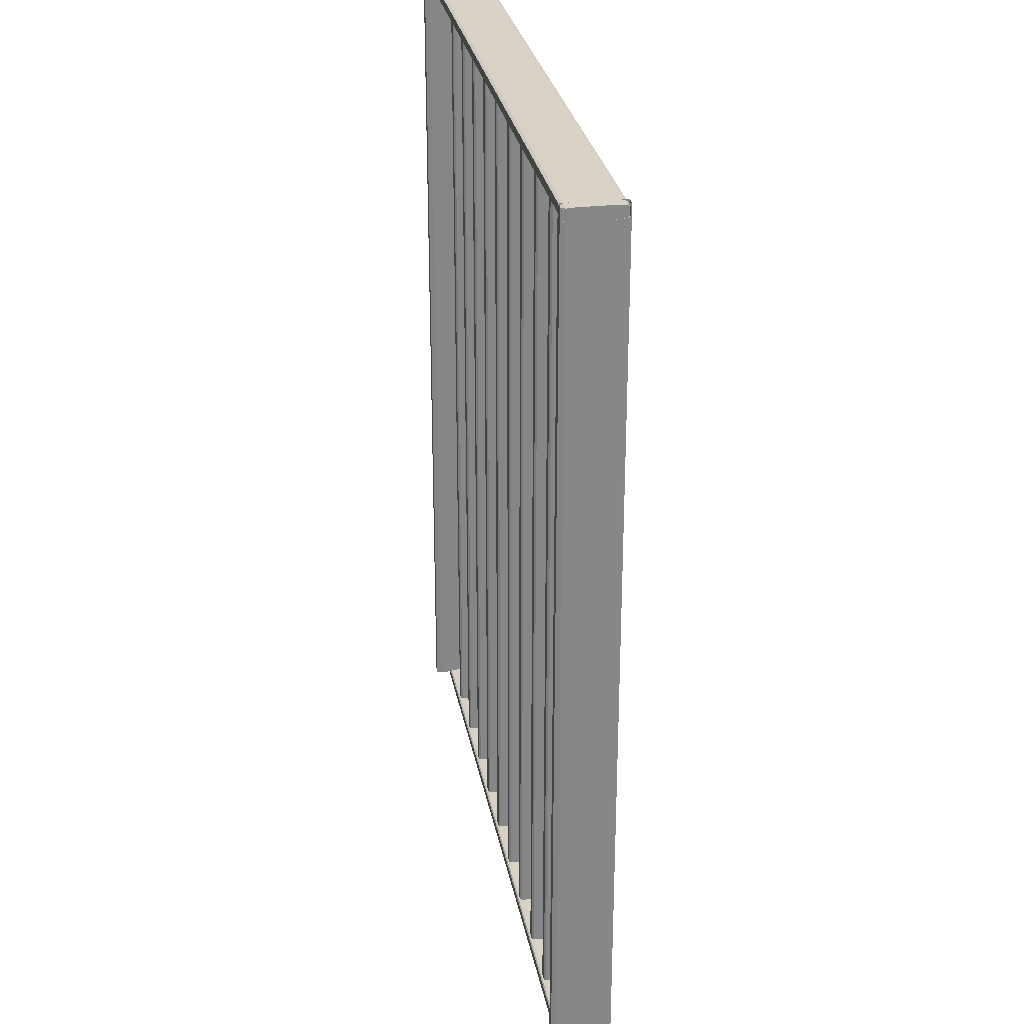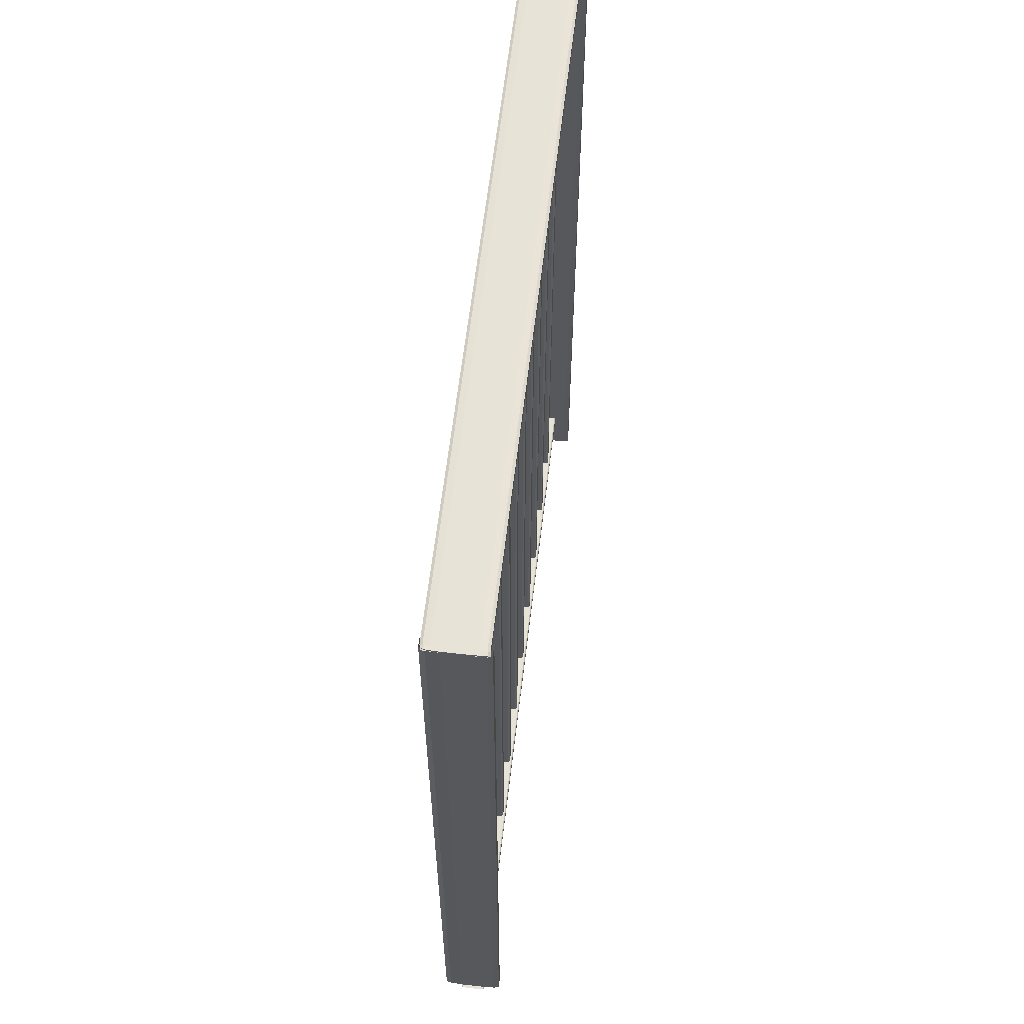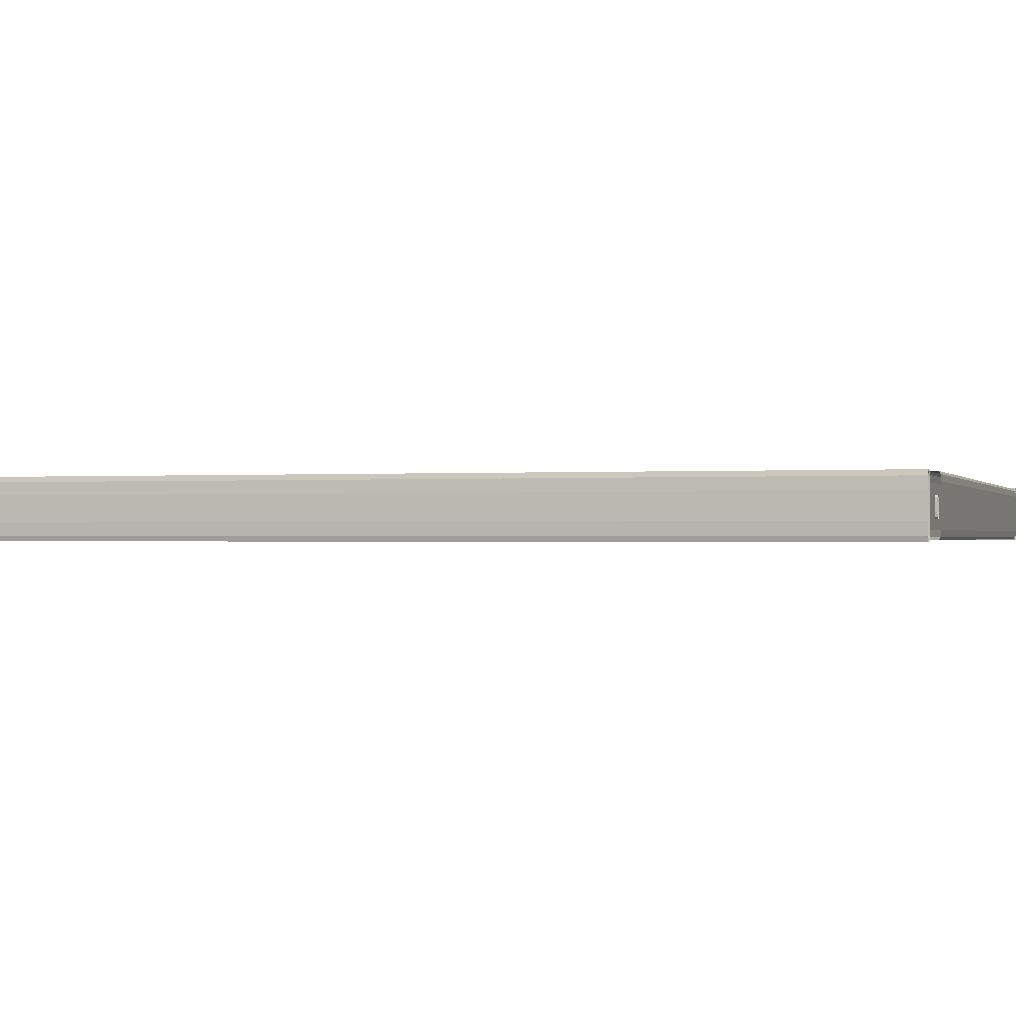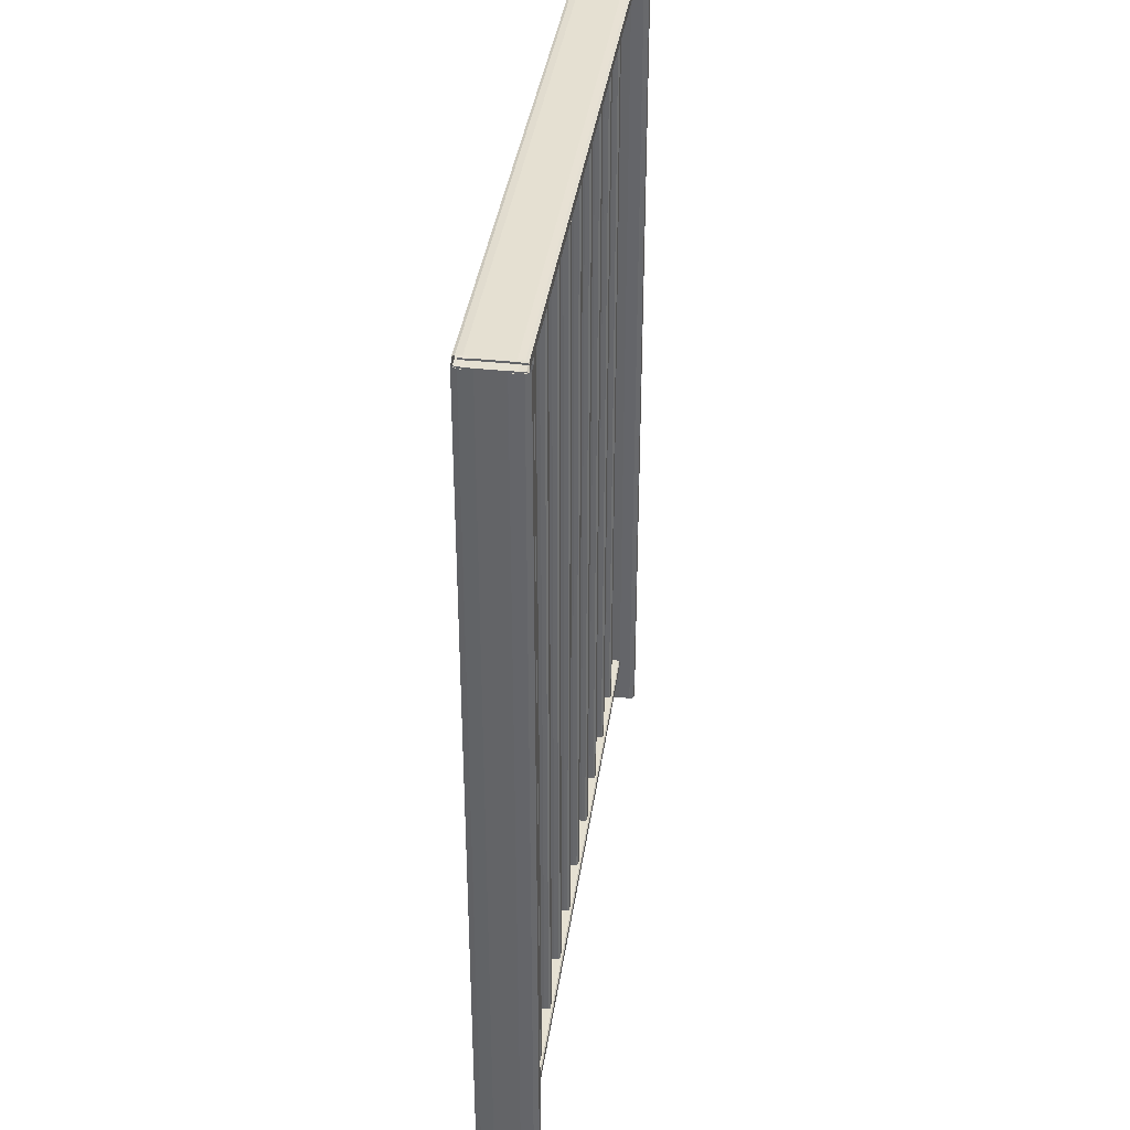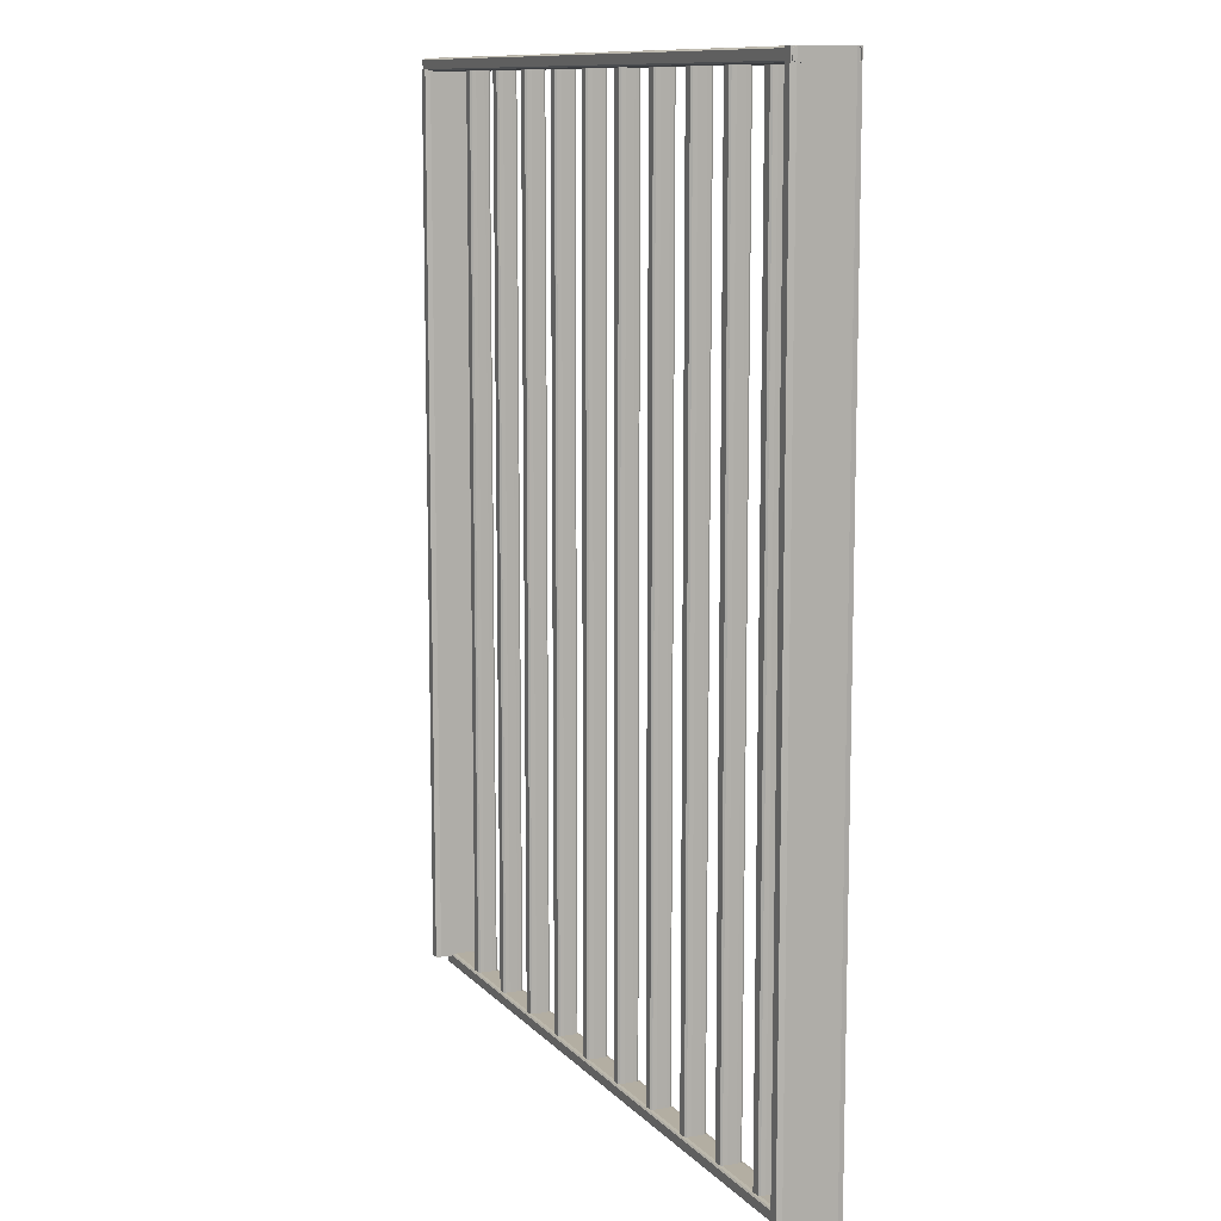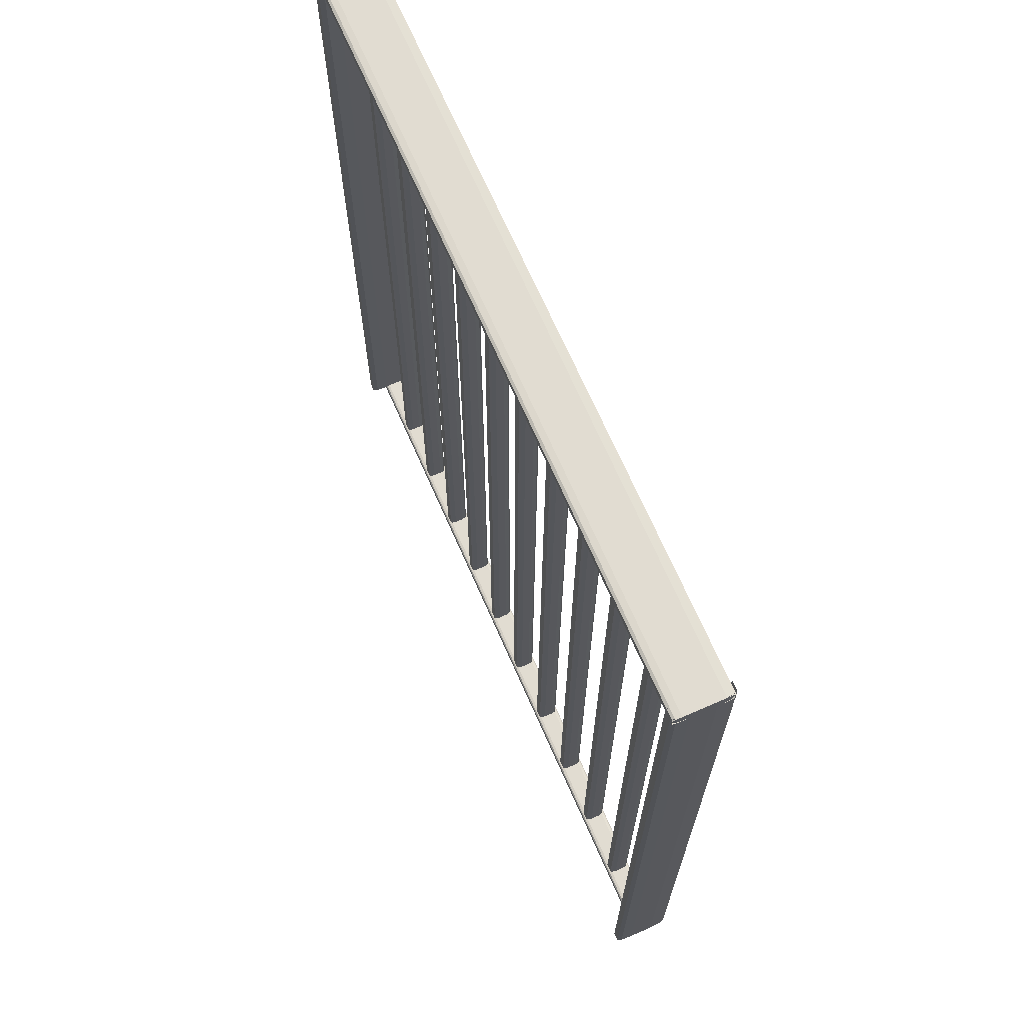
<metadata>
{"format":"obj","ext":"obj","renderer":"f3d","projection":"perspective","resolution":1024,"background":"white","views":[{"elev":28.2,"azim":-100.2,"up":"+Y"},{"elev":61.6,"azim":96.7,"up":"+Y"},{"elev":-0.6,"azim":106.8,"up":"+Z"},{"elev":37.7,"azim":98.0,"up":"+Y"},{"elev":10.8,"azim":-114.1,"up":"+Y"},{"elev":69.0,"azim":-113.6,"up":"+Y"}]}
</metadata>
<code>
g default
v -3442 13.27 699.3
v -3442 13.27 700.1
v -3442 13.27 700.5
v -3442 196.4 700.5
v -3442 196.4 700.1
v -3442 196.4 699.3
v -3442 13.27 696.3
v -3442 13.27 696.7
v -3442 13.27 697.5
v -3442 196.4 697.5
v -3442 196.4 696.7
v -3442 196.4 696.3
v -3444 196.4 699.3
v -3444 196.4 700.1
v -3444 196.4 700.5
v -3444 13.27 700.5
v -3444 13.27 700.1
v -3444 13.27 699.3
v -3444 196.4 696.3
v -3444 196.4 696.7
v -3444 196.4 697.5
v -3444 13.27 697.5
v -3444 13.27 696.7
v -3444 13.27 696.3
v -3344 13.27 701
v -3344 13.27 703.5
v -3344 13.27 704.5
v -3344 196.4 704.5
v -3344 196.4 703.5
v -3344 196.4 701
v -3344 13.27 692.3
v -3344 13.27 693.4
v -3344 13.27 695.8
v -3344 196.4 695.8
v -3344 196.4 693.4
v -3344 196.4 692.3
v -3346 196.4 701
v -3346 196.4 703.5
v -3346 196.4 704.5
v -3346 13.27 704.5
v -3346 13.27 703.5
v -3346 13.27 701
v -3346 196.4 692.3
v -3346 196.4 693.4
v -3346 196.4 695.8
v -3346 13.27 695.8
v -3346 13.27 693.4
v -3346 13.27 692.3
v -3484 13.27 699.3
v -3484 13.27 700.1
v -3484 13.27 700.5
v -3484 196.4 700.5
v -3484 196.4 700.1
v -3484 196.4 699.3
v -3484 13.27 696.3
v -3484 13.27 696.7
v -3484 13.27 697.5
v -3484 196.4 697.5
v -3484 196.4 696.7
v -3484 196.4 696.3
v -3486 196.4 699.3
v -3486 196.4 700.1
v -3486 196.4 700.5
v -3486 13.27 700.5
v -3486 13.27 700.1
v -3486 13.27 699.3
v -3486 196.4 696.3
v -3486 196.4 696.7
v -3486 196.4 697.5
v -3486 13.27 697.5
v -3486 13.27 696.7
v -3486 13.27 696.3
v -3358 13.27 699.3
v -3358 13.27 700.1
v -3358 13.27 700.5
v -3358 196.4 700.5
v -3358 196.4 700.1
v -3358 196.4 699.3
v -3358 13.27 696.3
v -3358 13.27 696.7
v -3358 13.27 697.5
v -3358 196.4 697.5
v -3358 196.4 696.7
v -3358 196.4 696.3
v -3360 196.4 699.3
v -3360 196.4 700.1
v -3360 196.4 700.5
v -3360 13.27 700.5
v -3360 13.27 700.1
v -3360 13.27 699.3
v -3360 196.4 696.3
v -3360 196.4 696.7
v -3360 196.4 697.5
v -3360 13.27 697.5
v -3360 13.27 696.7
v -3360 13.27 696.3
v -3498 2 701
v -3498 2 703.5
v -3498 2 704.5
v -3498 198.6 704.5
v -3498 198.6 703.5
v -3498 198.6 701
v -3498 2 692.3
v -3498 2 693.4
v -3498 2 695.8
v -3498 198.6 695.8
v -3498 198.6 693.4
v -3498 198.6 692.3
v -3500 198.6 701
v -3500 198.6 703.5
v -3500 198.6 704.5
v -3500 2 704.5
v -3500 2 703.5
v -3500 2 701
v -3500 198.6 692.3
v -3500 198.6 693.4
v -3500 198.6 695.8
v -3500 2 695.8
v -3500 2 693.4
v -3500 2 692.3
v -3372 13.27 699.3
v -3372 13.27 700.1
v -3372 13.27 700.5
v -3372 196.4 700.5
v -3372 196.4 700.1
v -3372 196.4 699.3
v -3372 13.27 696.3
v -3372 13.27 696.7
v -3372 13.27 697.5
v -3372 196.4 697.5
v -3372 196.4 696.7
v -3372 196.4 696.3
v -3374 196.4 699.3
v -3374 196.4 700.1
v -3374 196.4 700.5
v -3374 13.27 700.5
v -3374 13.27 700.1
v -3374 13.27 699.3
v -3374 196.4 696.3
v -3374 196.4 696.7
v -3374 196.4 697.5
v -3374 13.27 697.5
v -3374 13.27 696.7
v -3374 13.27 696.3
v -3414 13.27 699.3
v -3414 13.27 700.1
v -3414 13.27 700.5
v -3414 196.4 700.5
v -3414 196.4 700.1
v -3414 196.4 699.3
v -3414 13.27 696.3
v -3414 13.27 696.7
v -3414 13.27 697.5
v -3414 196.4 697.5
v -3414 196.4 696.7
v -3414 196.4 696.3
v -3416 196.4 699.3
v -3416 196.4 700.1
v -3416 196.4 700.5
v -3416 13.27 700.5
v -3416 13.27 700.1
v -3416 13.27 699.3
v -3416 196.4 696.3
v -3416 196.4 696.7
v -3416 196.4 697.5
v -3416 13.27 697.5
v -3416 13.27 696.7
v -3416 13.27 696.3
v -3386 13.27 699.3
v -3386 13.27 700.1
v -3386 13.27 700.5
v -3386 196.4 700.5
v -3386 196.4 700.1
v -3386 196.4 699.3
v -3386 13.27 696.3
v -3386 13.27 696.7
v -3386 13.27 697.5
v -3386 196.4 697.5
v -3386 196.4 696.7
v -3386 196.4 696.3
v -3388 196.4 699.3
v -3388 196.4 700.1
v -3388 196.4 700.5
v -3388 13.27 700.5
v -3388 13.27 700.1
v -3388 13.27 699.3
v -3388 196.4 696.3
v -3388 196.4 696.7
v -3388 196.4 697.5
v -3388 13.27 697.5
v -3388 13.27 696.7
v -3388 13.27 696.3
v -3428 13.27 699.3
v -3428 13.27 700.1
v -3428 13.27 700.5
v -3428 196.4 700.5
v -3428 196.4 700.1
v -3428 196.4 699.3
v -3428 13.27 696.3
v -3428 13.27 696.7
v -3428 13.27 697.5
v -3428 196.4 697.5
v -3428 196.4 696.7
v -3428 196.4 696.3
v -3430 196.4 699.3
v -3430 196.4 700.1
v -3430 196.4 700.5
v -3430 13.27 700.5
v -3430 13.27 700.1
v -3430 13.27 699.3
v -3430 196.4 696.3
v -3430 196.4 696.7
v -3430 196.4 697.5
v -3430 13.27 697.5
v -3430 13.27 696.7
v -3430 13.27 696.3
v -3470 13.27 699.3
v -3470 13.27 700.1
v -3470 13.27 700.5
v -3470 196.4 700.5
v -3470 196.4 700.1
v -3470 196.4 699.3
v -3470 13.27 696.3
v -3470 13.27 696.7
v -3470 13.27 697.5
v -3470 196.4 697.5
v -3470 196.4 696.7
v -3470 196.4 696.3
v -3472 196.4 699.3
v -3472 196.4 700.1
v -3472 196.4 700.5
v -3472 13.27 700.5
v -3472 13.27 700.1
v -3472 13.27 699.3
v -3472 196.4 696.3
v -3472 196.4 696.7
v -3472 196.4 697.5
v -3472 13.27 697.5
v -3472 13.27 696.7
v -3472 13.27 696.3
v -3456 13.27 699.3
v -3456 13.27 700.1
v -3456 13.27 700.5
v -3456 196.4 700.5
v -3456 196.4 700.1
v -3456 196.4 699.3
v -3456 13.27 696.3
v -3456 13.27 696.7
v -3456 13.27 697.5
v -3456 196.4 697.5
v -3456 196.4 696.7
v -3456 196.4 696.3
v -3458 196.4 699.3
v -3458 196.4 700.1
v -3458 196.4 700.5
v -3458 13.27 700.5
v -3458 13.27 700.1
v -3458 13.27 699.3
v -3458 196.4 696.3
v -3458 196.4 696.7
v -3458 196.4 697.5
v -3458 13.27 697.5
v -3458 13.27 696.7
v -3458 13.27 696.3
v -3500 198.2 704.2
v -3500 198.5 703.7
v -3500 198.6 702.4
v -3344 198.6 702.4
v -3344 198.5 703.7
v -3344 198.2 704.2
v -3500 196 702.4
v -3500 196.1 703.7
v -3500 196.4 704.2
v -3344 196.4 704.2
v -3344 196.1 703.7
v -3344 196 702.4
v -3344 198.2 692.7
v -3344 198.5 693.2
v -3344 198.6 694.4
v -3500 198.6 694.4
v -3500 198.5 693.2
v -3500 198.2 692.7
v -3344 196 694.4
v -3344 196.1 693.2
v -3344 196.4 692.7
v -3500 196.4 692.7
v -3500 196.1 693.2
v -3500 196 694.4
v -3498 13.27 701
v -3498 13.54 700.7
v -3498 13.66 700.2
v -3344 13.66 700.2
v -3344 13.54 700.7
v -3344 13.27 701
v -3498 11.09 700.2
v -3498 11.2 700.7
v -3498 11.47 701
v -3344 11.47 701
v -3344 11.2 700.7
v -3344 11.09 700.2
v -3344 13.27 695.8
v -3344 13.54 696.1
v -3344 13.66 696.6
v -3498 13.66 696.6
v -3498 13.54 696.1
v -3498 13.27 695.8
v -3344 11.09 696.6
v -3344 11.2 696.1
v -3344 11.47 695.8
v -3498 11.47 695.8
v -3498 11.2 696.1
v -3498 11.09 696.6
v -3400 13.27 699.3
v -3400 13.27 700.1
v -3400 13.27 700.5
v -3400 196.4 700.5
v -3400 196.4 700.1
v -3400 196.4 699.3
v -3400 13.27 696.3
v -3400 13.27 696.7
v -3400 13.27 697.5
v -3400 196.4 697.5
v -3400 196.4 696.7
v -3400 196.4 696.3
v -3402 196.4 699.3
v -3402 196.4 700.1
v -3402 196.4 700.5
v -3402 13.27 700.5
v -3402 13.27 700.1
v -3402 13.27 699.3
v -3402 196.4 696.3
v -3402 196.4 696.7
v -3402 196.4 697.5
v -3402 13.27 697.5
v -3402 13.27 696.7
v -3402 13.27 696.3
g test_blocking:polySurface60
f 6 1 9 10
f 18 13 21 22
f 12 7 24 19
f 15 16 3 4
f 3 2 5 4
f 2 1 6 5
f 9 8 11 10
f 8 7 12 11
f 15 14 17 16
f 14 13 18 17
f 21 20 23 22
f 20 19 24 23
f 30 25 33 34
f 42 37 45 46
f 36 31 48 43
f 39 40 27 28
f 27 26 29 28
f 26 25 30 29
f 33 32 35 34
f 32 31 36 35
f 39 38 41 40
f 38 37 42 41
f 45 44 47 46
f 44 43 48 47
f 54 49 57 58
f 66 61 69 70
f 60 55 72 67
f 63 64 51 52
f 51 50 53 52
f 50 49 54 53
f 57 56 59 58
f 56 55 60 59
f 63 62 65 64
f 62 61 66 65
f 69 68 71 70
f 68 67 72 71
f 78 73 81 82
f 90 85 93 94
f 84 79 96 91
f 87 88 75 76
f 75 74 77 76
f 74 73 78 77
f 81 80 83 82
f 80 79 84 83
f 87 86 89 88
f 86 85 90 89
f 93 92 95 94
f 92 91 96 95
f 102 97 105 106
f 114 109 117 118
f 108 103 120 115
f 111 112 99 100
f 99 98 101 100
f 98 97 102 101
f 105 104 107 106
f 104 103 108 107
f 111 110 113 112
f 110 109 114 113
f 117 116 119 118
f 116 115 120 119
f 126 121 129 130
f 138 133 141 142
f 132 127 144 139
f 135 136 123 124
f 123 122 125 124
f 122 121 126 125
f 129 128 131 130
f 128 127 132 131
f 135 134 137 136
f 134 133 138 137
f 141 140 143 142
f 140 139 144 143
f 150 145 153 154
f 162 157 165 166
f 156 151 168 163
f 159 160 147 148
f 147 146 149 148
f 146 145 150 149
f 153 152 155 154
f 152 151 156 155
f 159 158 161 160
f 158 157 162 161
f 165 164 167 166
f 164 163 168 167
f 174 169 177 178
f 186 181 189 190
f 180 175 192 187
f 183 184 171 172
f 171 170 173 172
f 170 169 174 173
f 177 176 179 178
f 176 175 180 179
f 183 182 185 184
f 182 181 186 185
f 189 188 191 190
f 188 187 192 191
f 198 193 201 202
f 210 205 213 214
f 204 199 216 211
f 207 208 195 196
f 195 194 197 196
f 194 193 198 197
f 201 200 203 202
f 200 199 204 203
f 207 206 209 208
f 206 205 210 209
f 213 212 215 214
f 212 211 216 215
f 222 217 225 226
f 234 229 237 238
f 228 223 240 235
f 231 232 219 220
f 219 218 221 220
f 218 217 222 221
f 225 224 227 226
f 224 223 228 227
f 231 230 233 232
f 230 229 234 233
f 237 236 239 238
f 236 235 240 239
f 246 241 249 250
f 258 253 261 262
f 252 247 264 259
f 255 256 243 244
f 243 242 245 244
f 242 241 246 245
f 249 248 251 250
f 248 247 252 251
f 255 254 257 256
f 254 253 258 257
f 261 260 263 262
f 260 259 264 263
f 270 265 273 274
f 282 277 285 286
f 276 271 288 283
f 279 280 267 268
f 267 266 269 268
f 266 265 270 269
f 273 272 275 274
f 272 271 276 275
f 279 278 281 280
f 278 277 282 281
f 285 284 287 286
f 284 283 288 287
f 294 289 297 298
f 306 301 309 310
f 300 295 312 307
f 303 304 291 292
f 291 290 293 292
f 290 289 294 293
f 297 296 299 298
f 296 295 300 299
f 303 302 305 304
f 302 301 306 305
f 309 308 311 310
f 308 307 312 311
f 318 313 321 322
f 330 325 333 334
f 324 319 336 331
f 327 328 315 316
f 315 314 317 316
f 314 313 318 317
f 321 320 323 322
f 320 319 324 323
f 327 326 329 328
f 326 325 330 329
f 333 332 335 334
f 332 331 336 335

</code>
